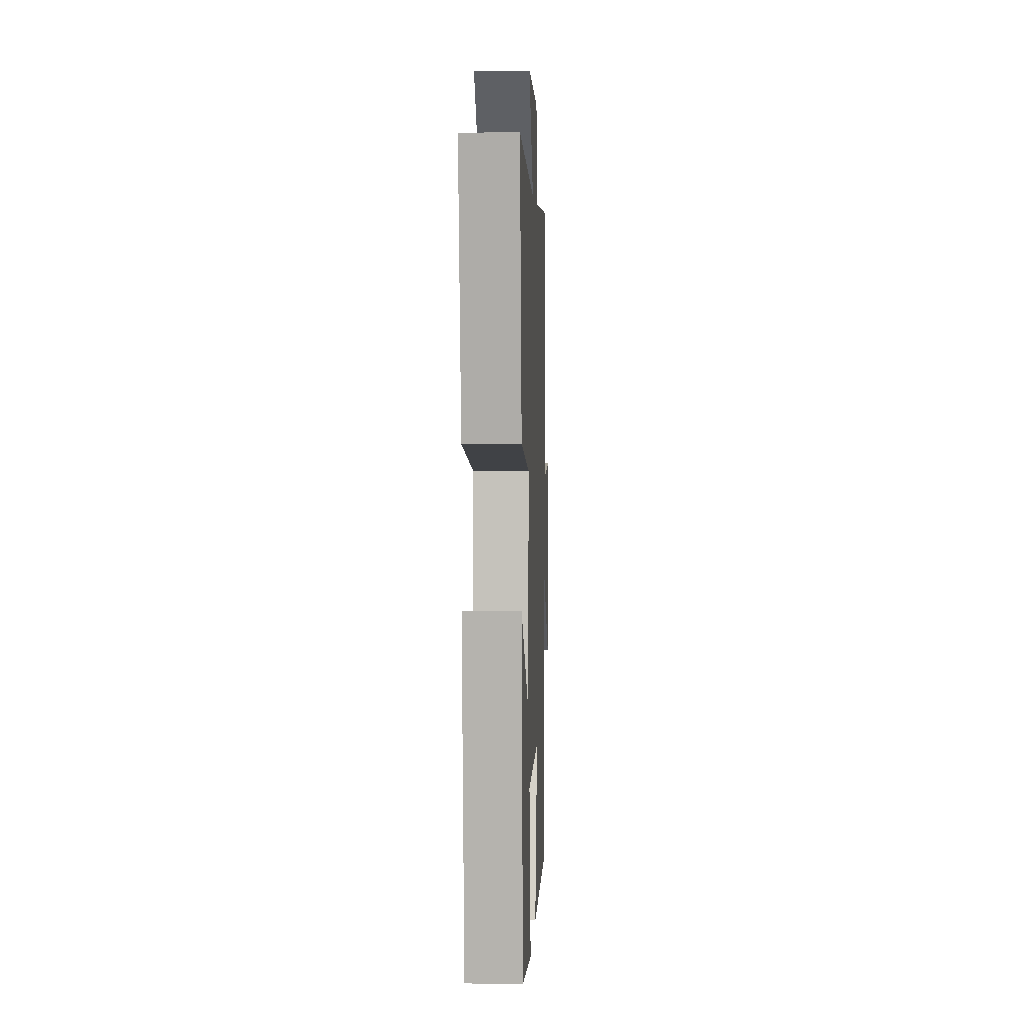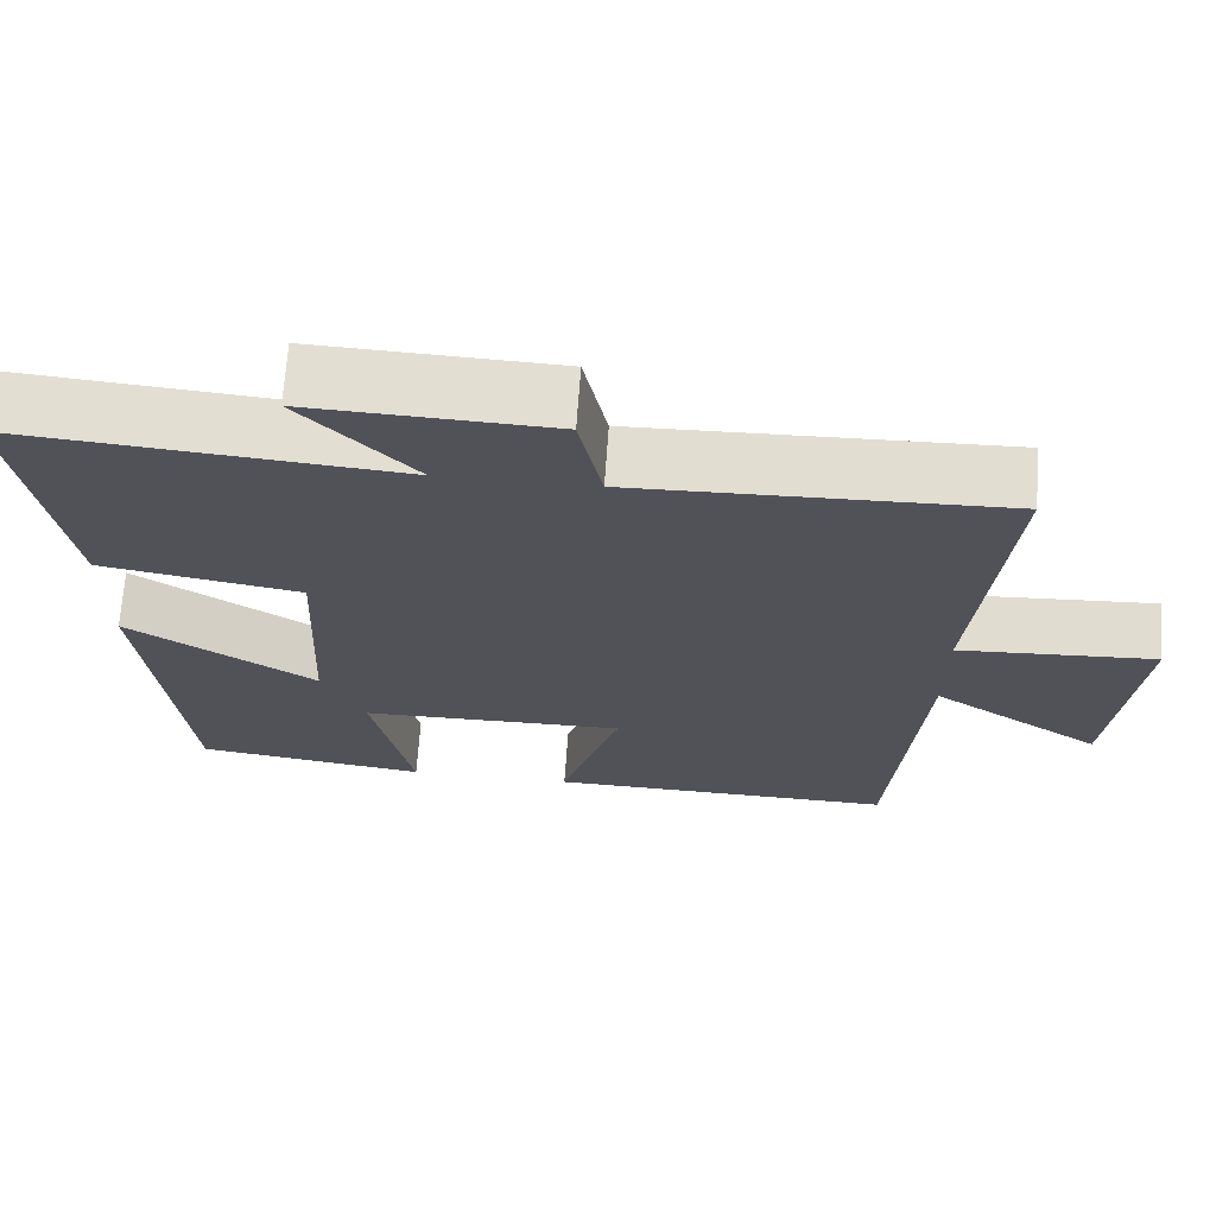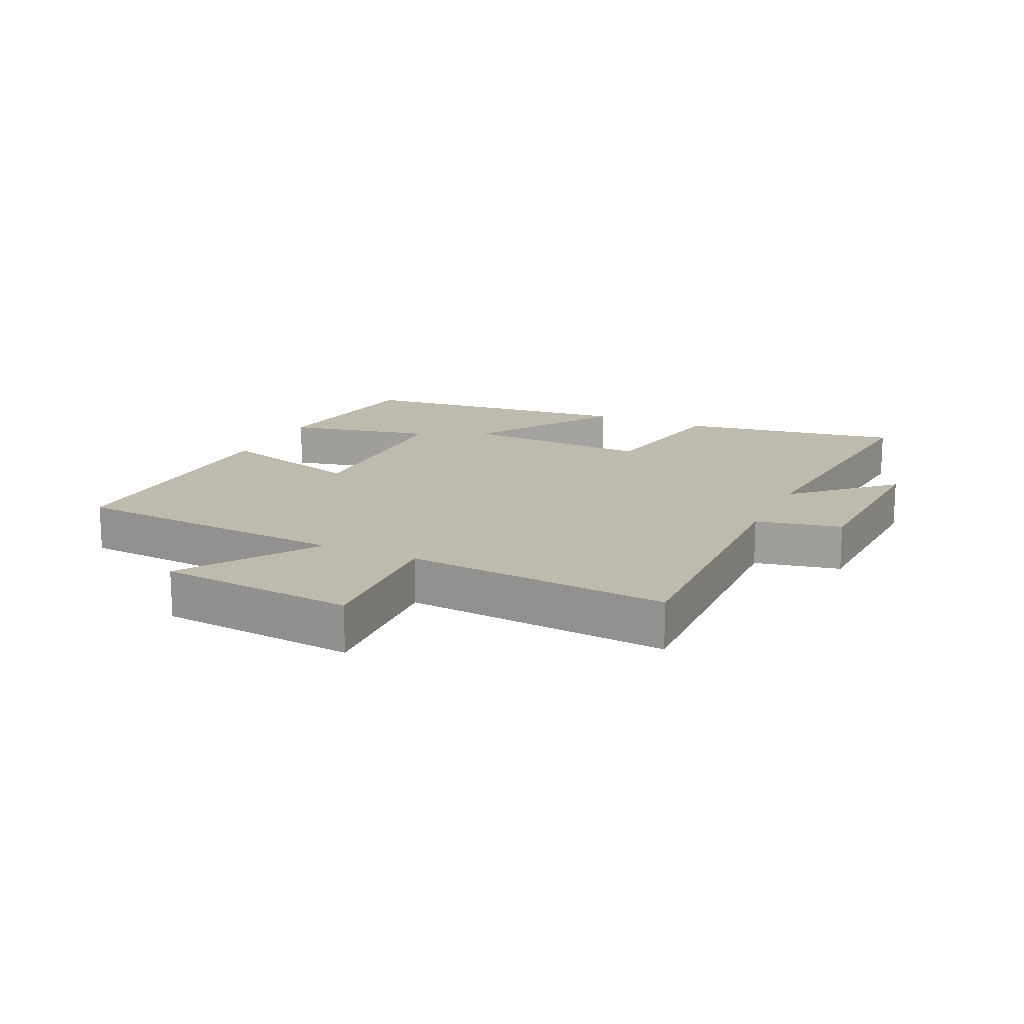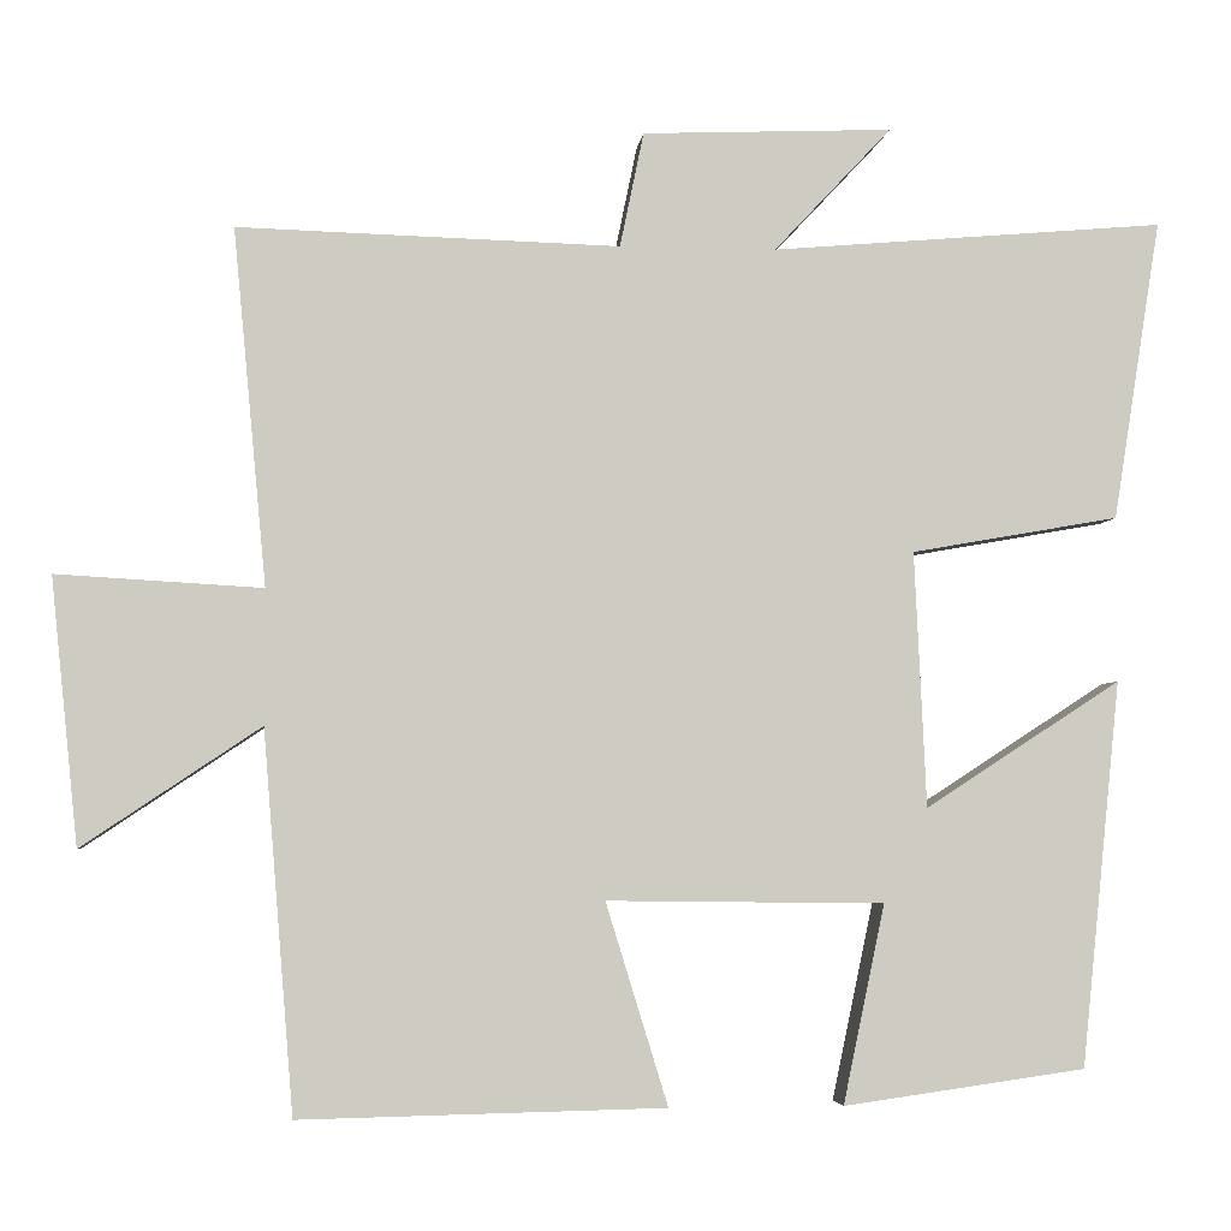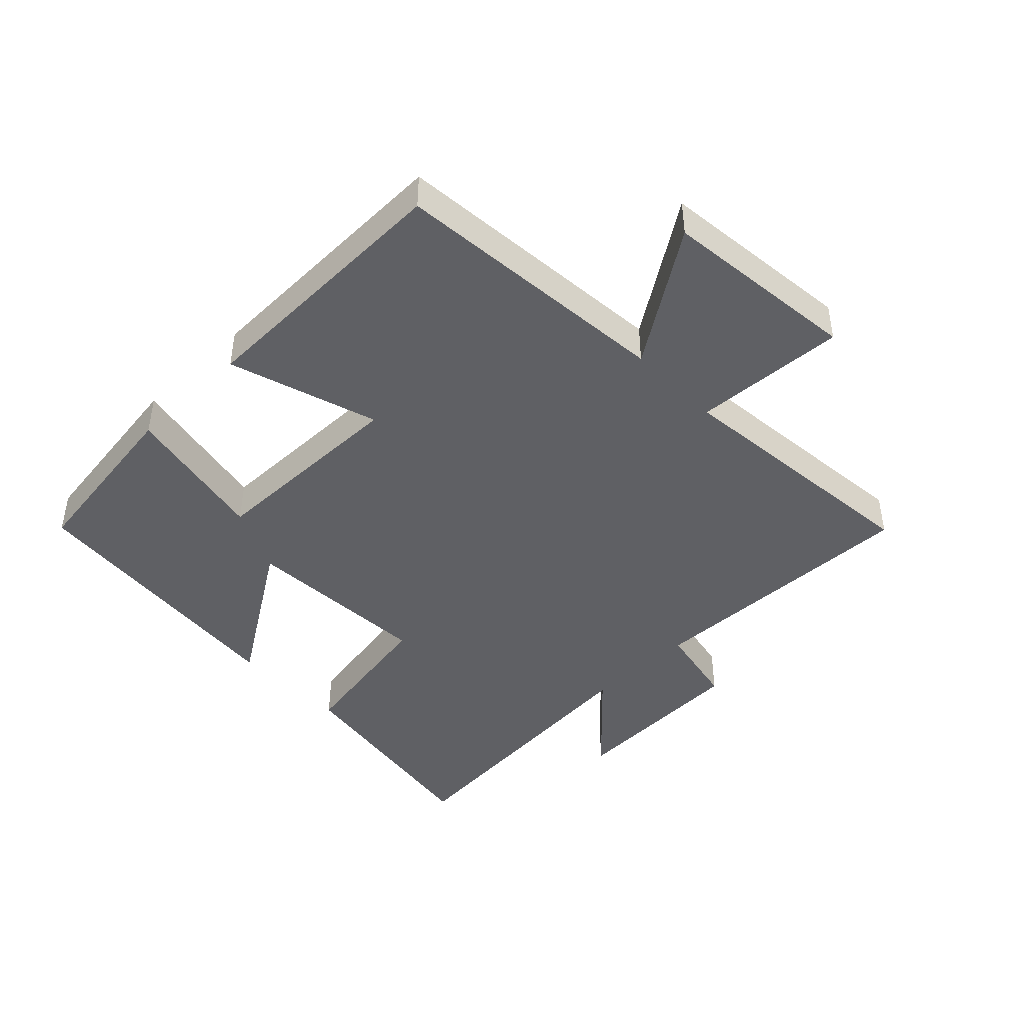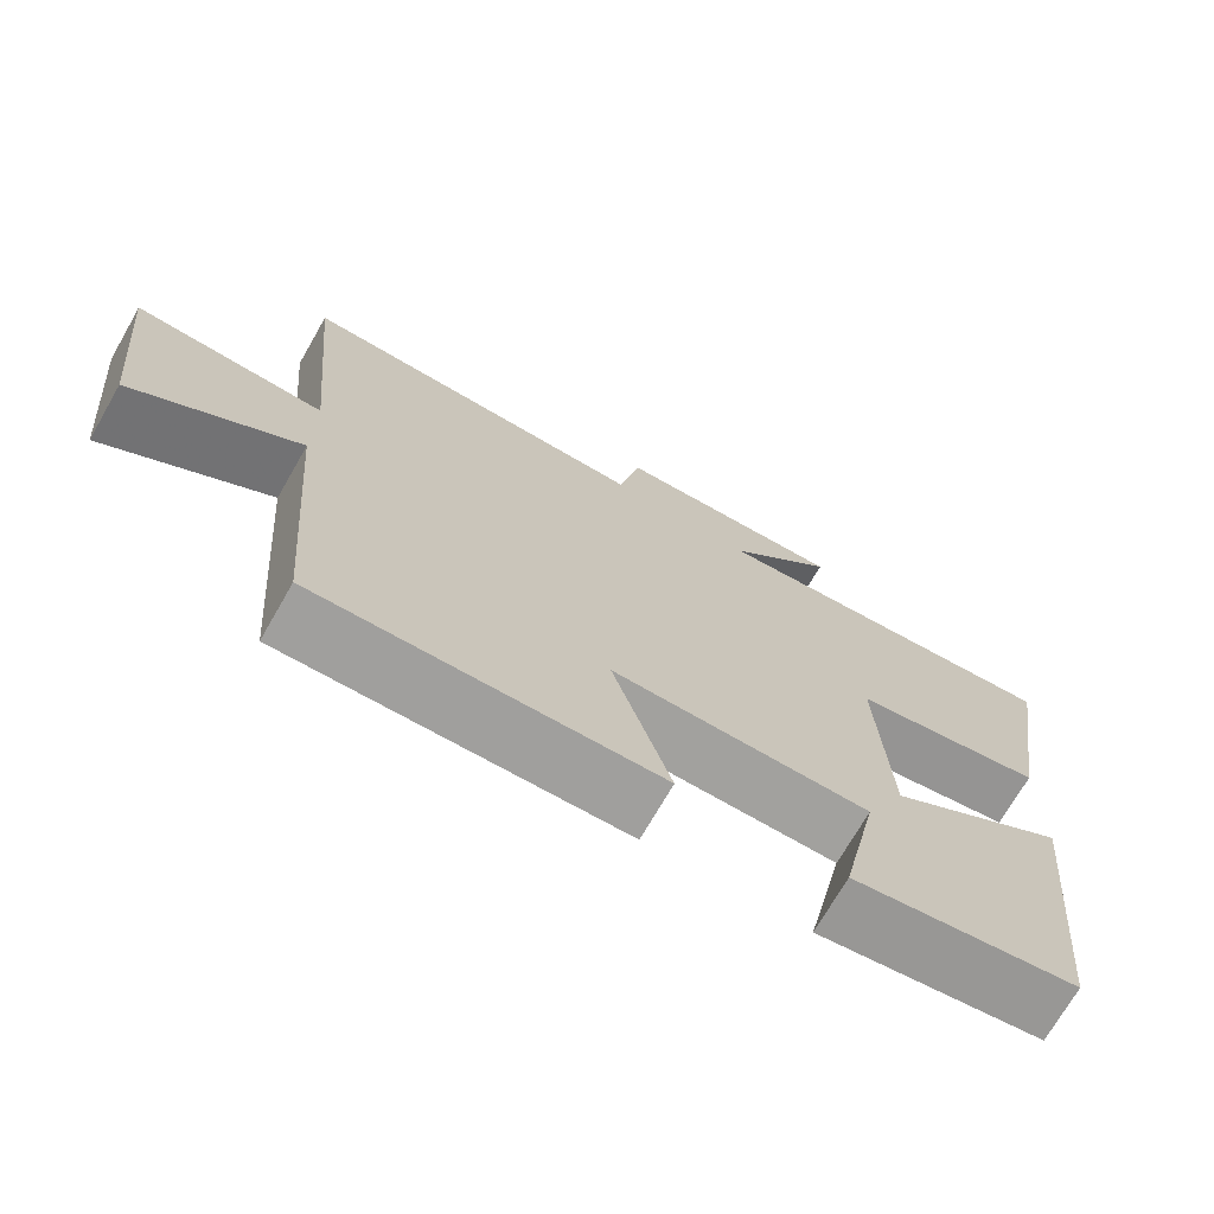
<metadata>
{"format":"obj","ext":"obj","renderer":"f3d","projection":"perspective","resolution":1024,"background":"white","views":[{"elev":3.8,"azim":92.3,"up":"+Z"},{"elev":68.4,"azim":-176.0,"up":"+Z"},{"elev":15.8,"azim":-65.2,"up":"+Y"},{"elev":-4.1,"azim":-6.1,"up":"+Z"},{"elev":-43.9,"azim":-135.8,"up":"+Y"},{"elev":-71.8,"azim":-29.9,"up":"+Z"}]}
</metadata>
<code>
v -0.464 0.07 -0.509
v -0.5 0.07 -0.063
v -0.709 0.07 -0.203
v -0.741 0.07 0.109
v -0.5 0.07 0.095
v -0.539 0.07 0.513
v -0.091 0.07 0.5
v -0.063 0.07 0.635
v 0.231 0.07 0.647
v 0.093 0.07 0.5
v 0.556 0.07 0.54
v 0.5 0.07 0.187
v 0.256 0.07 0.144
v 0.27 0.07 -0.156
v 0.5 0.07 -0.007
v 0.454 0.07 -0.46
v 0.169 0.07 -0.5
v 0.218 0.07 -0.267
v -0.108 0.07 -0.263
v -0.035 0.07 -0.5
v -0.464 0 -0.509
v -0.5 0 -0.063
v -0.709 0 -0.203
v -0.741 0 0.109
v -0.5 0 0.095
v -0.539 0 0.513
v -0.091 0 0.5
v -0.063 0 0.635
v 0.231 0 0.647
v 0.093 0 0.5
v 0.556 0 0.54
v 0.5 0 0.187
v 0.256 0 0.144
v 0.27 0 -0.156
v 0.5 0 -0.007
v 0.454 0 -0.46
v 0.169 0 -0.5
v 0.218 0 -0.267
v -0.108 0 -0.263
v -0.035 0 -0.5
f 19 20 1 2
f 18 19 2
f 15 16 17 18
f 14 15 18
f 13 14 18 2
f 10 11 12 13
f 10 13 2
f 7 8 9 10
f 7 10 2 3
f 5 6 7
f 5 7 3
f 3 4 5
f 22 21 40 39
f 22 39 38
f 38 37 36 35
f 38 35 34
f 22 38 34 33
f 33 32 31 30
f 22 33 30
f 30 29 28 27
f 23 22 30 27
f 27 26 25
f 23 27 25
f 25 24 23
f 1 21 22 2
f 2 22 23 3
f 3 23 24 4
f 4 24 25 5
f 5 25 26 6
f 6 26 27 7
f 7 27 28 8
f 8 28 29 9
f 9 29 30 10
f 10 30 31 11
f 11 31 32 12
f 12 32 33 13
f 13 33 34 14
f 14 34 35 15
f 15 35 36 16
f 16 36 37 17
f 17 37 38 18
f 18 38 39 19
f 19 39 40 20
f 20 40 21 1

</code>
